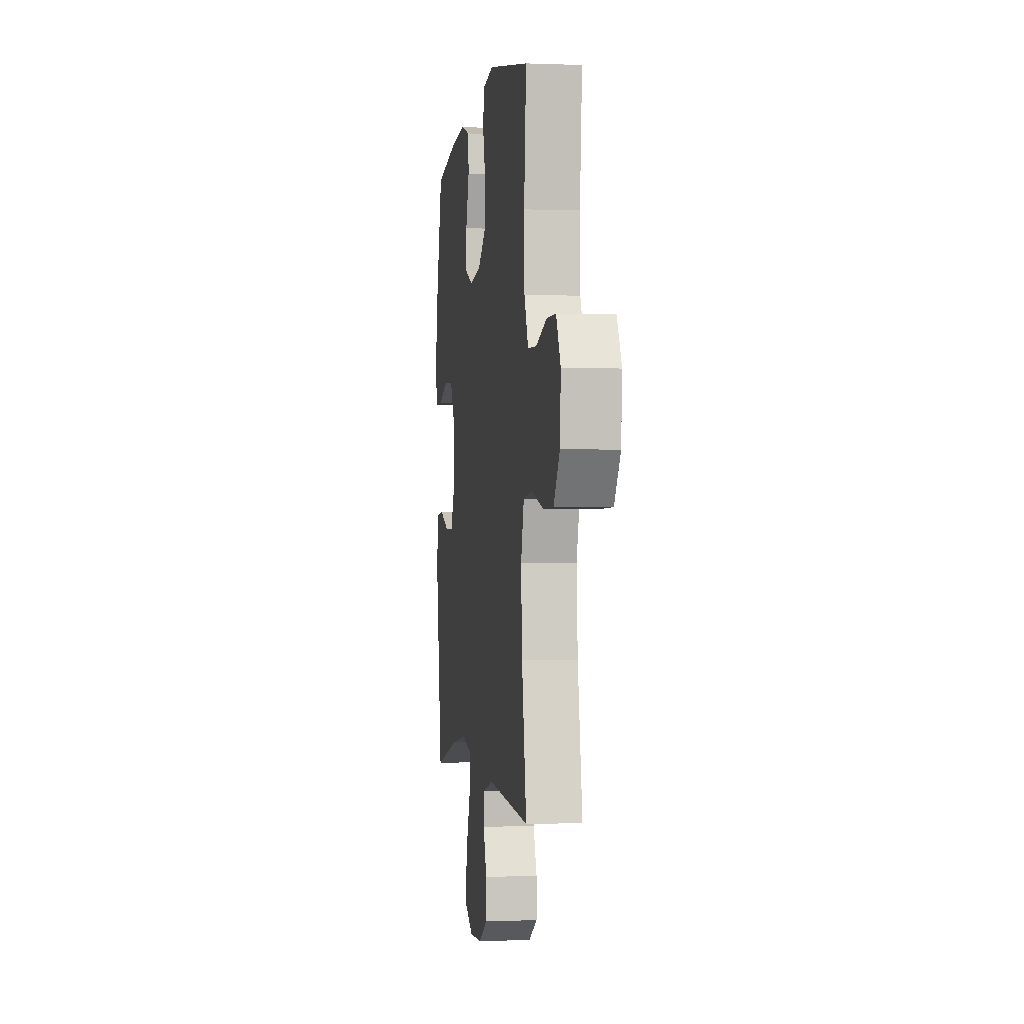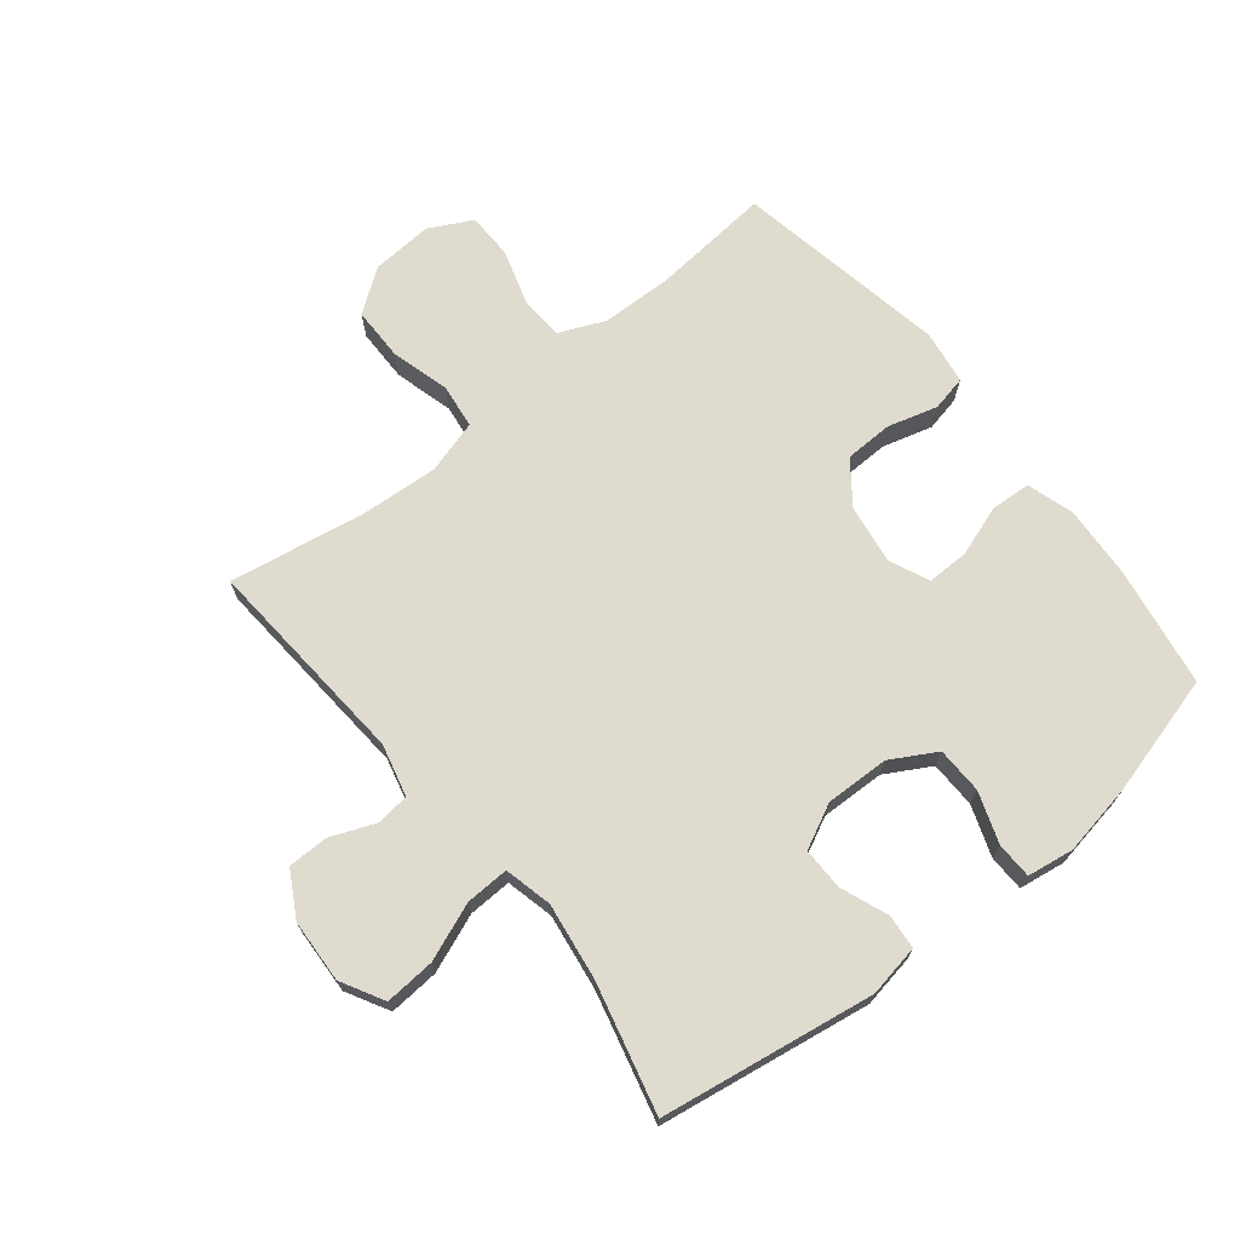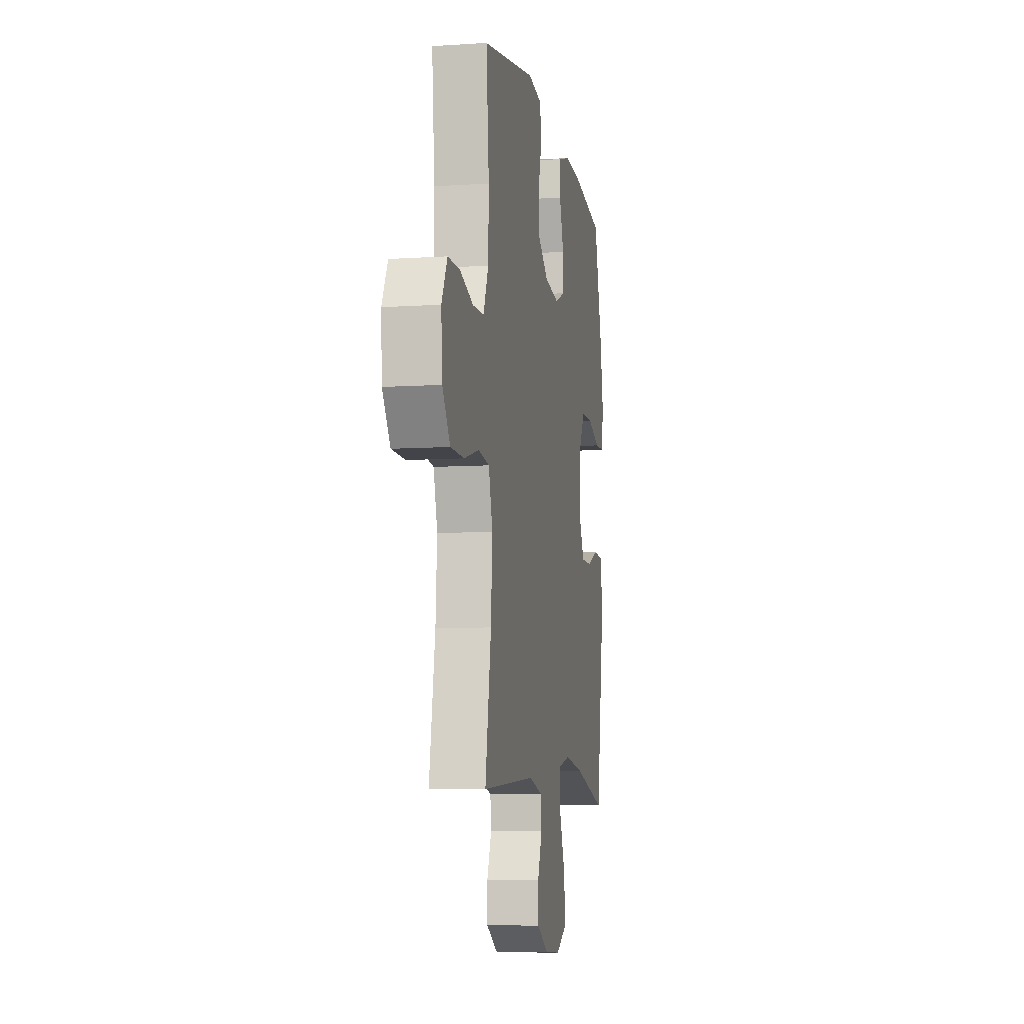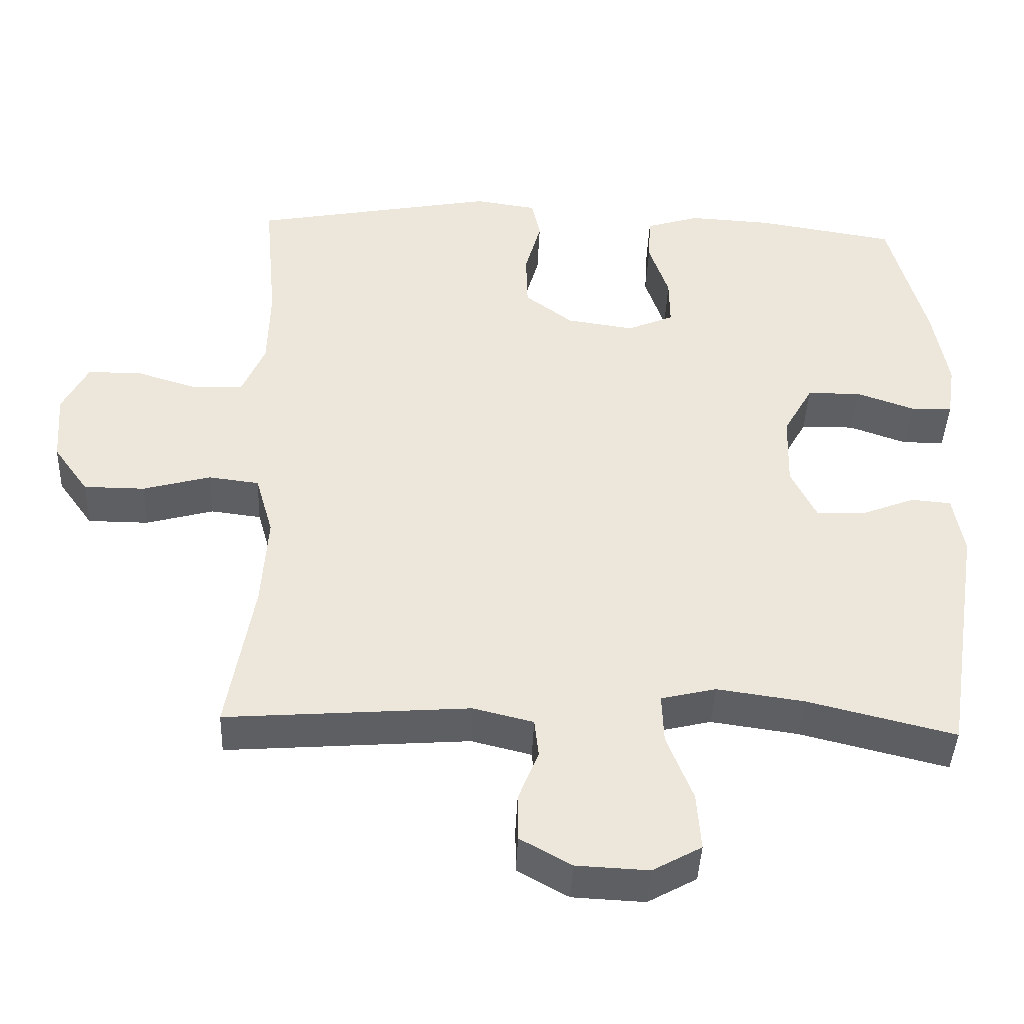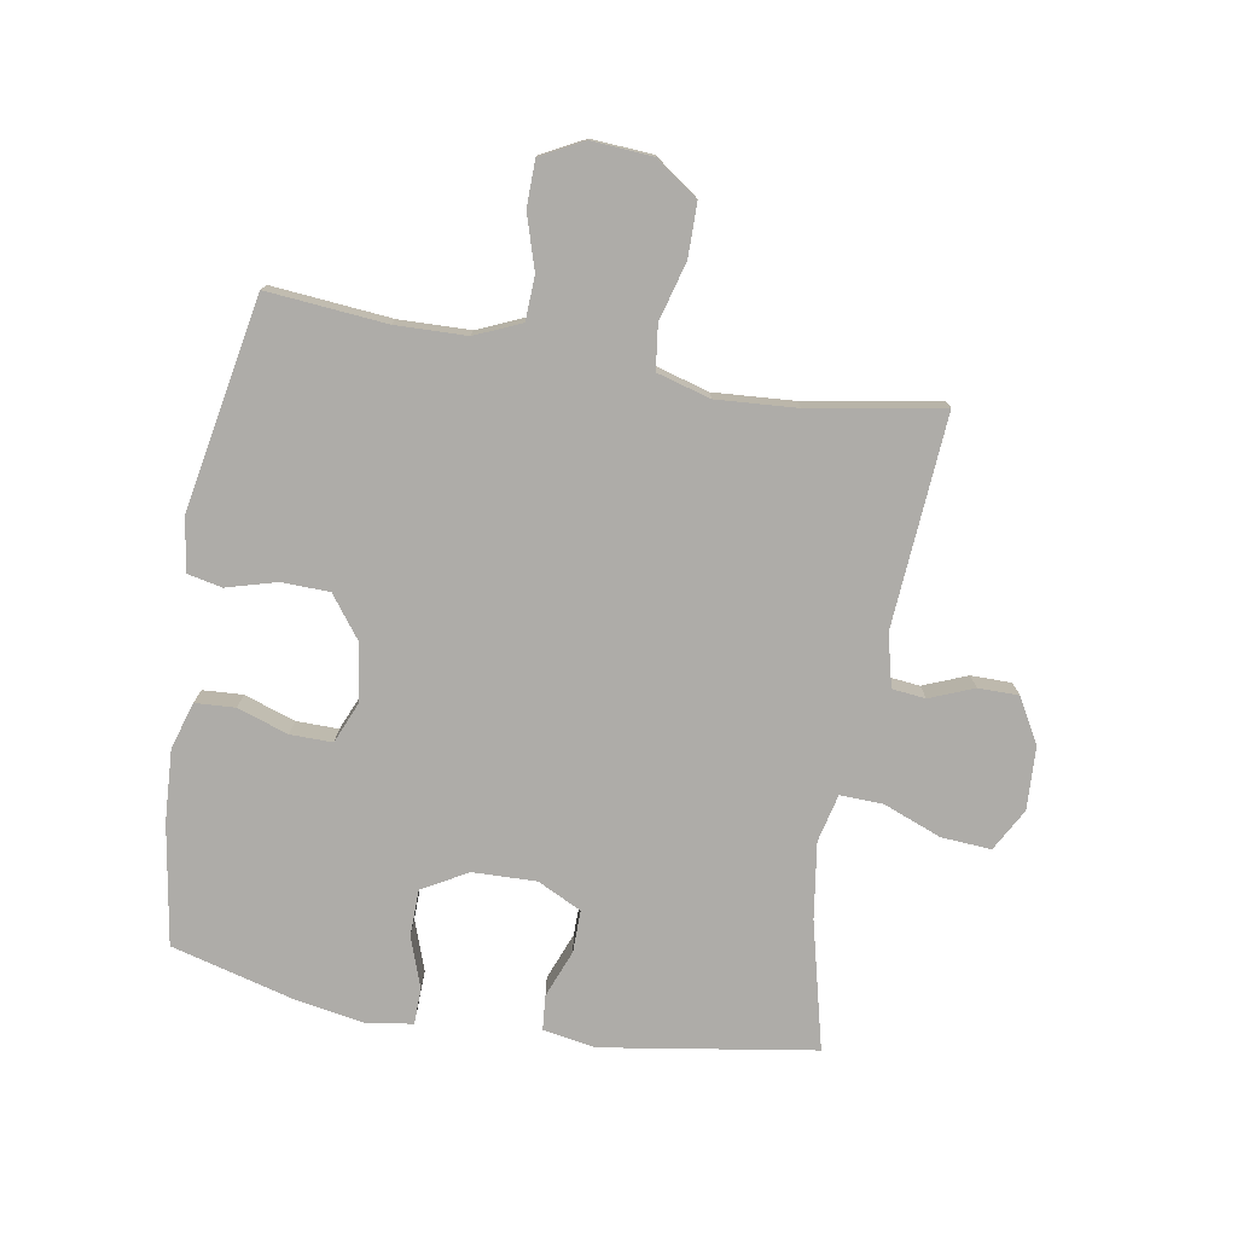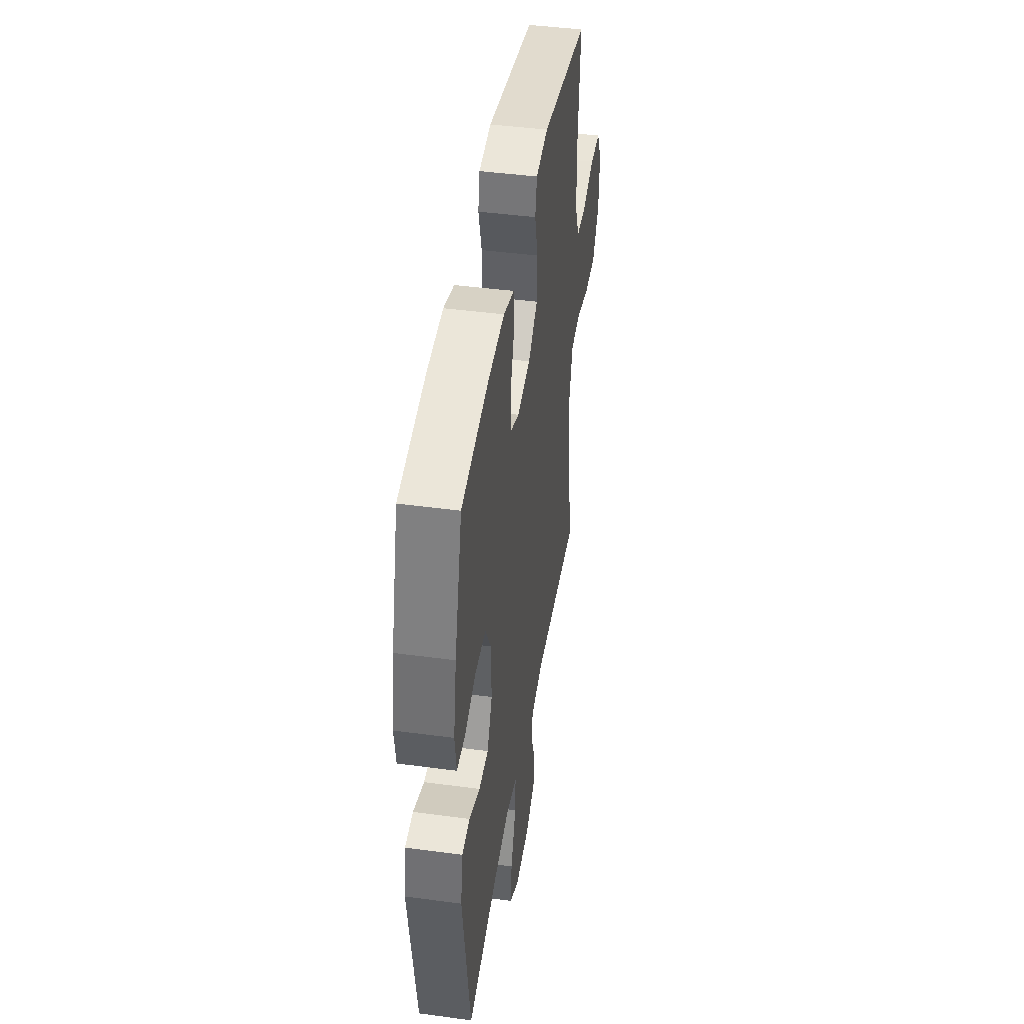
<metadata>
{"format":"obj","ext":"obj","renderer":"f3d","projection":"perspective","resolution":1024,"background":"white","views":[{"elev":-1.2,"azim":81.9,"up":"+Z"},{"elev":70.4,"azim":-128.7,"up":"+Y"},{"elev":-8.0,"azim":100.4,"up":"+Z"},{"elev":-41.7,"azim":177.7,"up":"+Z"},{"elev":-77.0,"azim":80.3,"up":"+Y"},{"elev":43.9,"azim":-81.0,"up":"+Z"}]}
</metadata>
<code>
o path330
v 0.1291 0.0375 0.5818
v 0.04226 0.0375 0.5691
v 0.03027 0.0375 0.5131
v 0.05269 0.0375 0.4328
v 0.05058 0.0375 0.356
v -0.01583 0.0375 0.3063
v -0.1096 0.0375 0.2926
v -0.1746 0.0375 0.32
v -0.1738 0.0375 0.3874
v -0.1461 0.0375 0.4691
v -0.1496 0.0375 0.5332
v -0.2246 0.0375 0.5564
v -0.3399 0.0375 0.5499
v -0.5328 0.0375 0.5186
v -0.5854 0.0375 0.325
v -0.606 0.0375 0.2096
v -0.5948 0.0375 0.1356
v -0.5372 0.0375 0.1341
v -0.4555 0.0375 0.1628
v -0.3811 0.0375 0.1611
v -0.3403 0.0375 0.08886
v -0.3376 0.0375 -0.01323
v -0.3726 0.0375 -0.08406
v -0.44 0.0375 -0.08331
v -0.5159 0.0375 -0.0537
v -0.5715 0.0375 -0.05869
v -0.5864 0.0375 -0.1422
v -0.5328 0.0375 -0.4833
v -0.327 0.0375 -0.4324
v -0.2052 0.0375 -0.4151
v -0.1287 0.0375 -0.4333
v -0.1311 0.0375 -0.5022
v -0.1676 0.0375 -0.5952
v -0.1734 0.0375 -0.6754
v -0.1052 0.0375 -0.713
v -0.004209 0.0375 -0.7081
v 0.06726 0.0375 -0.6681
v 0.06769 0.0375 -0.603
v 0.03927 0.0375 -0.5324
v 0.04508 0.0375 -0.4788
v 0.1288 0.0375 -0.4581
v 0.4689 0.0375 -0.4833
v 0.432 0.0375 -0.2699
v 0.4233 0.0375 -0.1414
v 0.4478 0.0375 -0.05572
v 0.5186 0.0375 -0.04687
v 0.6126 0.0375 -0.07277
v 0.6976 0.0375 -0.07226
v 0.7465 0.0375 -0.004063
v 0.7534 0.0375 0.09356
v 0.7177 0.0375 0.1625
v 0.6439 0.0375 0.1639
v 0.5568 0.0375 0.137
v 0.4863 0.0375 0.1401
v 0.4543 0.0375 0.2139
v 0.4514 0.0375 0.3278
v 0.4689 0.0375 0.5186
v 0.1291 -0.0375 0.5818
v 0.04226 -0.0375 0.5691
v 0.03027 -0.0375 0.5131
v 0.05269 -0.0375 0.4328
v 0.05058 -0.0375 0.356
v -0.01583 -0.0375 0.3063
v -0.1096 -0.0375 0.2926
v -0.1746 -0.0375 0.32
v -0.1738 -0.0375 0.3874
v -0.1461 -0.0375 0.4691
v -0.1496 -0.0375 0.5332
v -0.2246 -0.0375 0.5564
v -0.3399 -0.0375 0.5499
v -0.5328 -0.0375 0.5186
v -0.5854 -0.0375 0.325
v -0.606 -0.0375 0.2096
v -0.5948 -0.0375 0.1356
v -0.5372 -0.0375 0.1341
v -0.4555 -0.0375 0.1628
v -0.3811 -0.0375 0.1611
v -0.3403 -0.0375 0.08886
v -0.3376 -0.0375 -0.01323
v -0.3726 -0.0375 -0.08406
v -0.44 -0.0375 -0.08331
v -0.5159 -0.0375 -0.0537
v -0.5715 -0.0375 -0.05869
v -0.5864 -0.0375 -0.1422
v -0.5328 -0.0375 -0.4833
v -0.327 -0.0375 -0.4324
v -0.2052 -0.0375 -0.4151
v -0.1287 -0.0375 -0.4333
v -0.1311 -0.0375 -0.5022
v -0.1676 -0.0375 -0.5952
v -0.1734 -0.0375 -0.6754
v -0.1052 -0.0375 -0.713
v -0.004209 -0.0375 -0.7081
v 0.06726 -0.0375 -0.6681
v 0.06769 -0.0375 -0.603
v 0.03927 -0.0375 -0.5324
v 0.04508 -0.0375 -0.4788
v 0.1288 -0.0375 -0.4581
v 0.4689 -0.0375 -0.4833
v 0.432 -0.0375 -0.2699
v 0.4233 -0.0375 -0.1414
v 0.4478 -0.0375 -0.05572
v 0.5186 -0.0375 -0.04687
v 0.6126 -0.0375 -0.07277
v 0.6976 -0.0375 -0.07226
v 0.7465 -0.0375 -0.004063
v 0.7534 -0.0375 0.09356
v 0.7177 -0.0375 0.1625
v 0.6439 -0.0375 0.1639
v 0.5568 -0.0375 0.137
v 0.4863 -0.0375 0.1401
v 0.4543 -0.0375 0.2139
v 0.4514 -0.0375 0.3278
v 0.4689 -0.0375 0.5186
v -0.5854 0.0375 0.325
v -0.606 0.0375 0.2096
v -0.5948 0.0375 0.1356
v -0.5948 0.0375 0.1356
v -0.5372 0.0375 0.1341
v -0.5715 0.0375 -0.05869
v -0.5715 0.0375 -0.05869
v -0.5864 0.0375 -0.1422
v -0.5159 0.0375 -0.0537
v -0.5328 0.0375 0.5186
v -0.5328 0.0375 0.5186
v -0.5328 0.0375 -0.4833
v -0.5328 0.0375 -0.4833
v -0.4555 0.0375 0.1628
v -0.44 0.0375 -0.08331
v -0.3811 0.0375 0.1611
v -0.3399 0.0375 0.5499
v -0.327 0.0375 -0.4324
v -0.3726 0.0375 -0.08406
v -0.3726 0.0375 -0.08406
v -0.3403 0.0375 0.08886
v -0.3376 0.0375 -0.01323
v -0.2246 0.0375 0.5564
v -0.2052 0.0375 -0.4151
v -0.1496 0.0375 0.5332
v -0.1496 0.0375 0.5332
v -0.1746 0.0375 0.32
v -0.1746 0.0375 0.32
v -0.1738 0.0375 0.3874
v -0.1287 0.0375 -0.4333
v -0.1287 0.0375 -0.4333
v -0.1096 0.0375 0.2926
v -0.1461 0.0375 0.4691
v -0.1676 0.0375 -0.5952
v -0.1734 0.0375 -0.6754
v -0.1734 0.0375 -0.6754
v -0.1052 0.0375 -0.713
v -0.1311 0.0375 -0.5022
v -0.01583 0.0375 0.3063
v -0.004209 0.0375 -0.7081
v 0.05058 0.0375 0.356
v 0.06726 0.0375 -0.6681
v 0.06726 0.0375 -0.6681
v 0.04226 0.0375 0.5691
v 0.04226 0.0375 0.5691
v 0.03027 0.0375 0.5131
v 0.05269 0.0375 0.4328
v 0.03927 0.0375 -0.5324
v 0.04508 0.0375 -0.4788
v 0.04508 0.0375 -0.4788
v 0.06769 0.0375 -0.603
v 0.1291 0.0375 0.5818
v 0.1288 0.0375 -0.4581
v 0.4233 0.0375 -0.1414
v 0.4478 0.0375 -0.05572
v 0.4478 0.0375 -0.05572
v 0.432 0.0375 -0.2699
v 0.4689 0.0375 -0.4833
v 0.4689 0.0375 -0.4833
v 0.4689 0.0375 0.5186
v 0.4689 0.0375 0.5186
v 0.4543 0.0375 0.2139
v 0.4514 0.0375 0.3278
v 0.5186 0.0375 -0.04687
v 0.4863 0.0375 0.1401
v 0.4863 0.0375 0.1401
v 0.5568 0.0375 0.137
v 0.6126 0.0375 -0.07277
v 0.6439 0.0375 0.1639
v 0.6976 0.0375 -0.07226
v 0.7177 0.0375 0.1625
v 0.7177 0.0375 0.1625
v 0.7465 0.0375 -0.004063
v 0.7534 0.0375 0.09356
v -0.5854 -0.0375 0.325
v -0.606 -0.0375 0.2096
v -0.5948 -0.0375 0.1356
v -0.5948 -0.0375 0.1356
v -0.5372 -0.0375 0.1341
v -0.5715 -0.0375 -0.05869
v -0.5715 -0.0375 -0.05869
v -0.5864 -0.0375 -0.1422
v -0.5159 -0.0375 -0.0537
v -0.5328 -0.0375 0.5186
v -0.5328 -0.0375 0.5186
v -0.5328 -0.0375 -0.4833
v -0.5328 -0.0375 -0.4833
v -0.4555 -0.0375 0.1628
v -0.44 -0.0375 -0.08331
v -0.3811 -0.0375 0.1611
v -0.3399 -0.0375 0.5499
v -0.327 -0.0375 -0.4324
v -0.3726 -0.0375 -0.08406
v -0.3726 -0.0375 -0.08406
v -0.3403 -0.0375 0.08886
v -0.3376 -0.0375 -0.01323
v -0.2246 -0.0375 0.5564
v -0.2052 -0.0375 -0.4151
v -0.1496 -0.0375 0.5332
v -0.1496 -0.0375 0.5332
v -0.1746 -0.0375 0.32
v -0.1746 -0.0375 0.32
v -0.1738 -0.0375 0.3874
v -0.1287 -0.0375 -0.4333
v -0.1287 -0.0375 -0.4333
v -0.1096 -0.0375 0.2926
v -0.1461 -0.0375 0.4691
v -0.1676 -0.0375 -0.5952
v -0.1734 -0.0375 -0.6754
v -0.1734 -0.0375 -0.6754
v -0.1052 -0.0375 -0.713
v -0.1311 -0.0375 -0.5022
v -0.01583 -0.0375 0.3063
v -0.004209 -0.0375 -0.7081
v 0.05058 -0.0375 0.356
v 0.06726 -0.0375 -0.6681
v 0.06726 -0.0375 -0.6681
v 0.04226 -0.0375 0.5691
v 0.04226 -0.0375 0.5691
v 0.03027 -0.0375 0.5131
v 0.05269 -0.0375 0.4328
v 0.03927 -0.0375 -0.5324
v 0.04508 -0.0375 -0.4788
v 0.04508 -0.0375 -0.4788
v 0.06769 -0.0375 -0.603
v 0.1291 -0.0375 0.5818
v 0.1288 -0.0375 -0.4581
v 0.4233 -0.0375 -0.1414
v 0.4478 -0.0375 -0.05572
v 0.4478 -0.0375 -0.05572
v 0.432 -0.0375 -0.2699
v 0.4689 -0.0375 -0.4833
v 0.4689 -0.0375 -0.4833
v 0.4689 -0.0375 0.5186
v 0.4689 -0.0375 0.5186
v 0.4543 -0.0375 0.2139
v 0.4514 -0.0375 0.3278
v 0.5186 -0.0375 -0.04687
v 0.4863 -0.0375 0.1401
v 0.4863 -0.0375 0.1401
v 0.5568 -0.0375 0.137
v 0.6126 -0.0375 -0.07277
v 0.6439 -0.0375 0.1639
v 0.6976 -0.0375 -0.07226
v 0.7177 -0.0375 0.1625
v 0.7177 -0.0375 0.1625
v 0.7465 -0.0375 -0.004063
v 0.7534 -0.0375 0.09356
f 189 205 198
f 205 189 204
f 207 203 206
f 229 251 235
f 211 221 213
f 227 250 229
f 228 222 225
f 241 210 218
f 206 196 200
f 210 220 209
f 241 242 210
f 239 228 230
f 228 236 222
f 222 236 226
f 202 190 193
f 225 222 223
f 196 203 197
f 236 237 226
f 236 228 239
f 204 189 202
f 226 237 218
f 210 207 212
f 204 217 205
f 245 241 246
f 232 234 240
f 206 203 196
f 211 217 221
f 240 235 251
f 243 227 242
f 196 197 194
f 212 207 206
f 204 215 217
f 193 190 191
f 190 202 189
f 227 220 210
f 240 251 248
f 209 215 204
f 250 243 253
f 252 255 253
f 218 210 212
f 205 217 211
f 242 227 210
f 262 257 261
f 243 250 227
f 252 253 243
f 242 241 245
f 220 215 209
f 235 240 234
f 259 257 262
f 256 255 252
f 251 229 250
f 255 256 257
f 241 218 237
f 258 261 256
f 261 257 256
f 15 16 73 72
f 16 118 192 73
f 17 18 75 74
f 121 27 84 195
f 25 26 83 82
f 125 15 72 199
f 27 127 201 84
f 18 19 76 75
f 24 25 82 81
f 19 20 77 76
f 13 14 71 70
f 28 29 86 85
f 134 24 81 208
f 20 21 78 77
f 22 23 80 79
f 21 22 79 78
f 12 13 70 69
f 29 30 87 86
f 140 12 69 214
f 142 9 66 216
f 30 145 219 87
f 7 8 65 64
f 10 11 68 67
f 9 10 67 66
f 33 150 224 90
f 34 35 92 91
f 32 33 90 89
f 31 32 89 88
f 6 7 64 63
f 35 36 93 92
f 5 6 63 62
f 36 157 231 93
f 159 3 60 233
f 3 4 61 60
f 39 164 238 96
f 38 39 96 95
f 37 38 95 94
f 1 2 59 58
f 40 41 98 97
f 4 5 62 61
f 44 170 244 101
f 43 44 101 100
f 173 43 100 247
f 41 42 99 98
f 175 1 58 249
f 55 56 113 112
f 45 46 103 102
f 180 55 112 254
f 56 57 114 113
f 53 54 111 110
f 46 47 104 103
f 52 53 110 109
f 47 48 105 104
f 186 52 109 260
f 48 49 106 105
f 50 51 108 107
f 49 50 107 106
f 115 124 131
f 131 130 115
f 133 132 129
f 155 161 177
f 137 139 147
f 153 155 176
f 154 151 148
f 167 144 136
f 132 126 122
f 136 135 146
f 167 136 168
f 165 156 154
f 154 148 162
f 148 152 162
f 128 119 116
f 151 149 148
f 122 123 129
f 162 152 163
f 162 165 154
f 130 128 115
f 152 144 163
f 136 138 133
f 130 131 143
f 171 172 167
f 158 166 160
f 132 122 129
f 137 147 143
f 166 177 161
f 169 168 153
f 122 120 123
f 138 132 133
f 130 143 141
f 119 117 116
f 116 115 128
f 153 136 146
f 166 174 177
f 135 130 141
f 176 179 169
f 178 179 181
f 144 138 136
f 131 137 143
f 168 136 153
f 188 187 183
f 169 153 176
f 178 169 179
f 168 171 167
f 146 135 141
f 161 160 166
f 185 188 183
f 182 178 181
f 177 176 155
f 181 183 182
f 167 163 144
f 184 182 187
f 187 182 183

</code>
